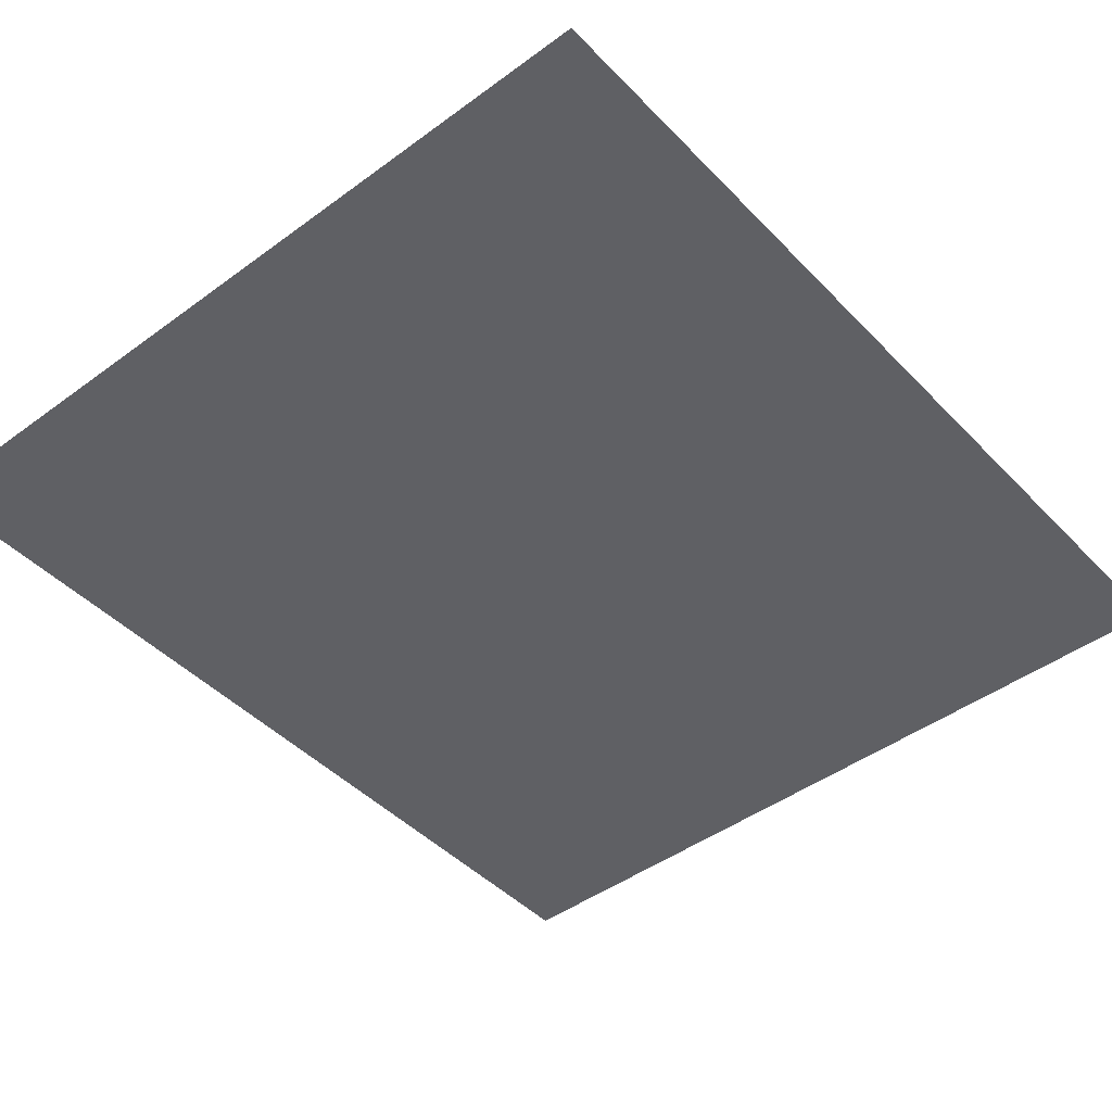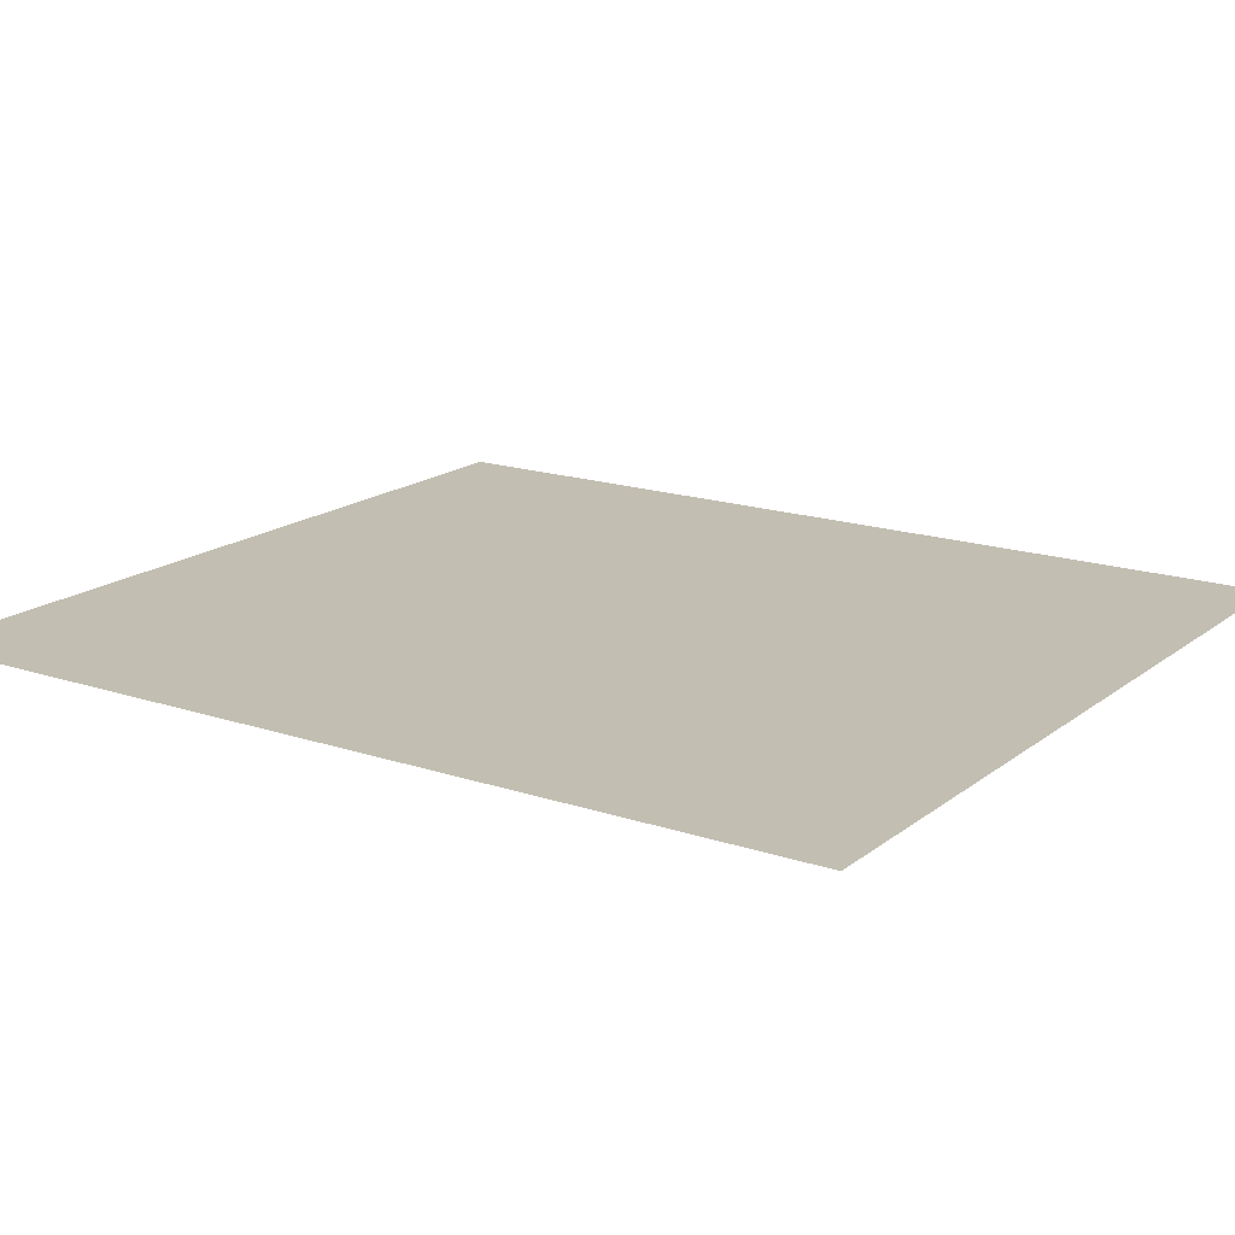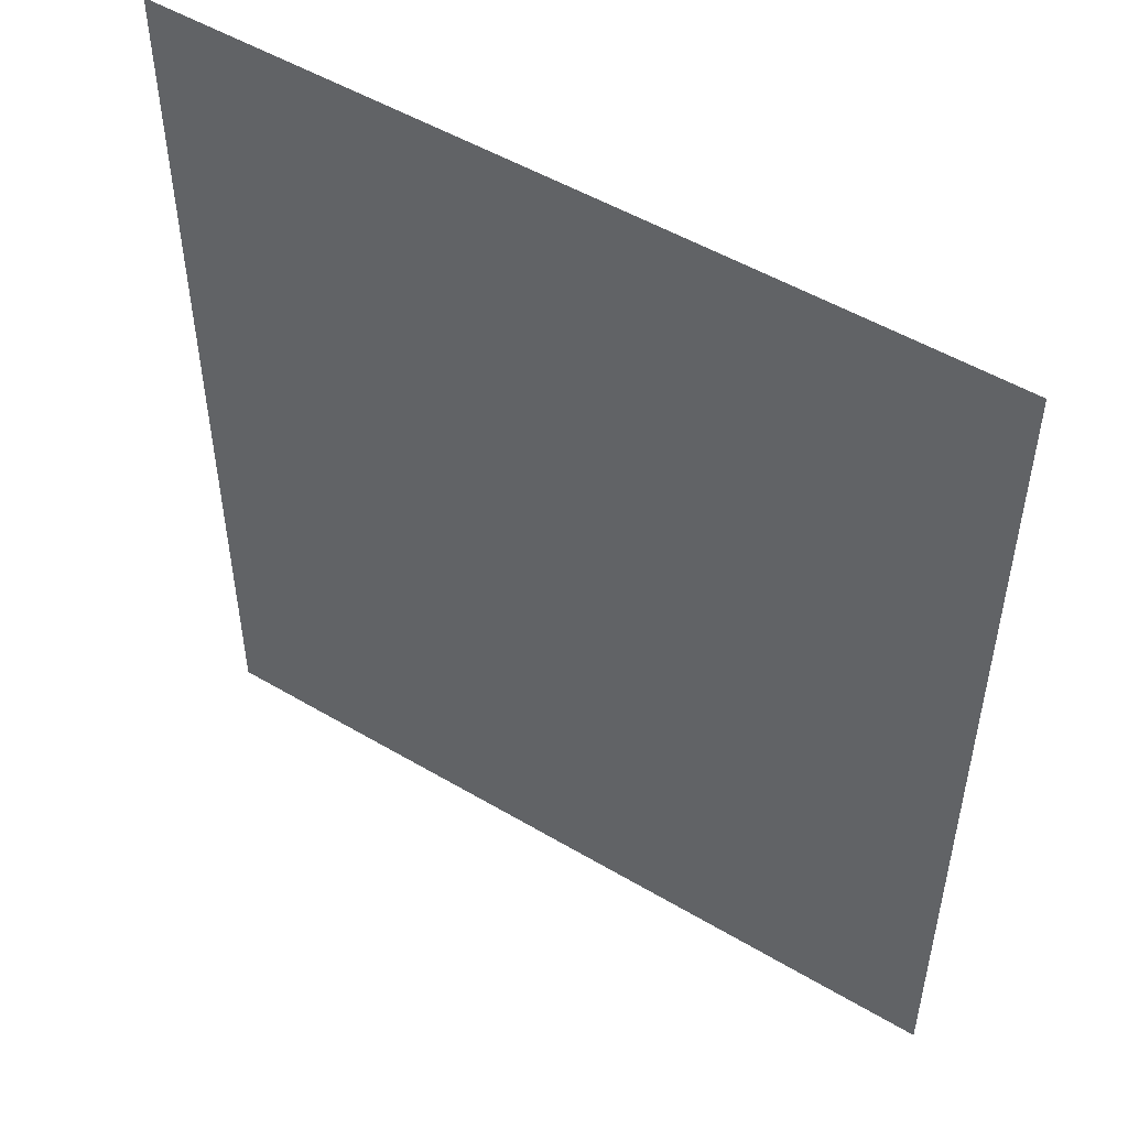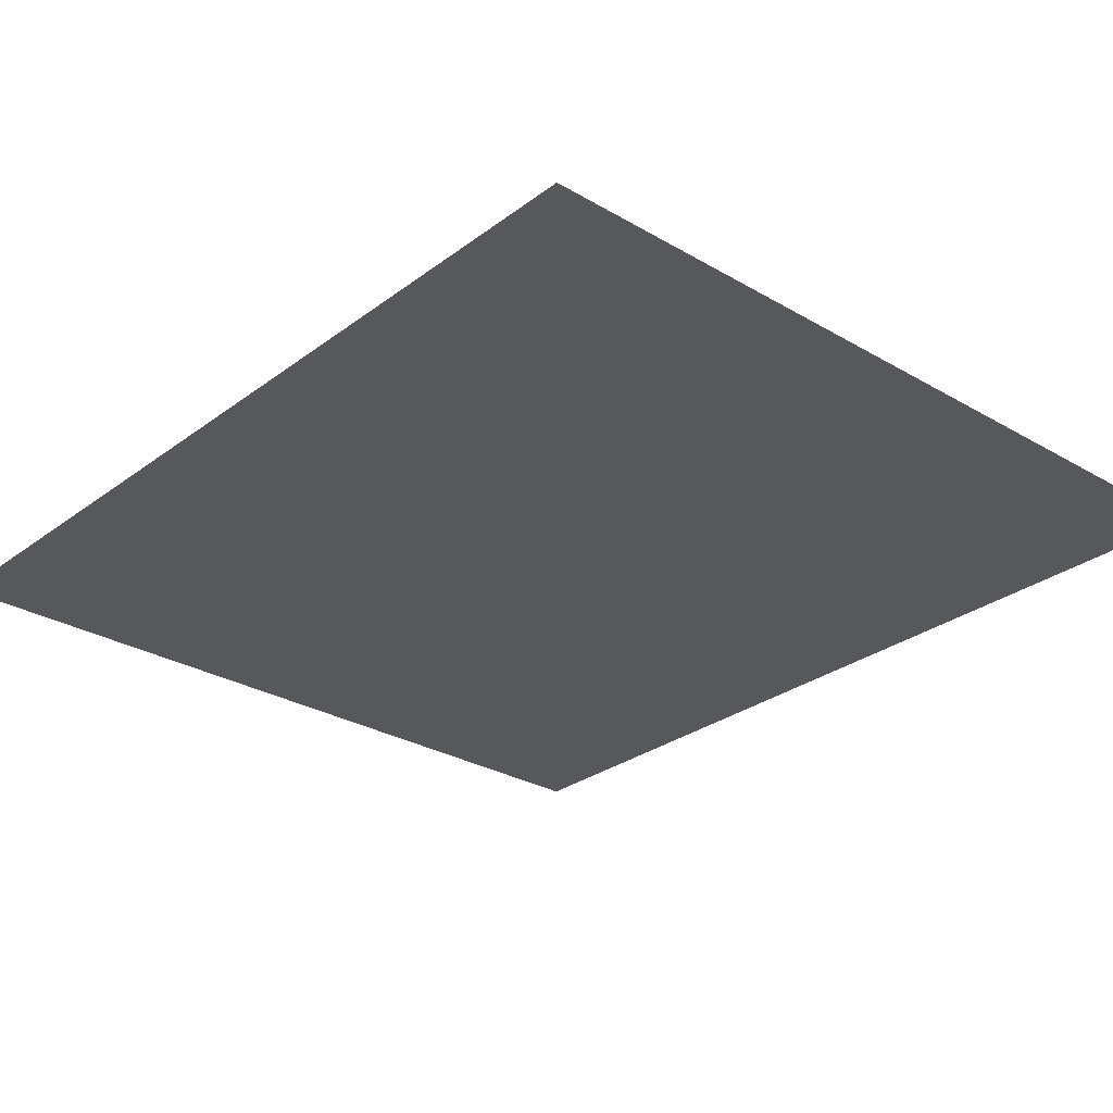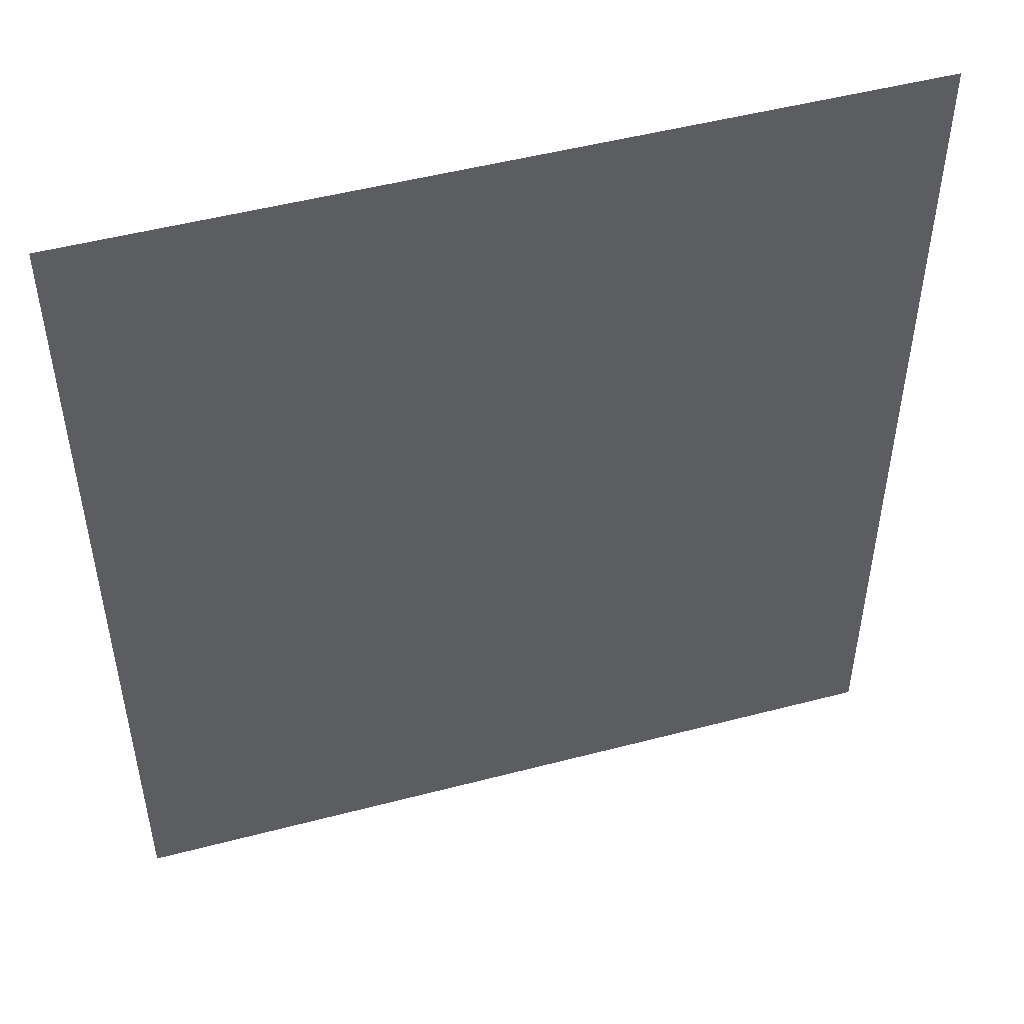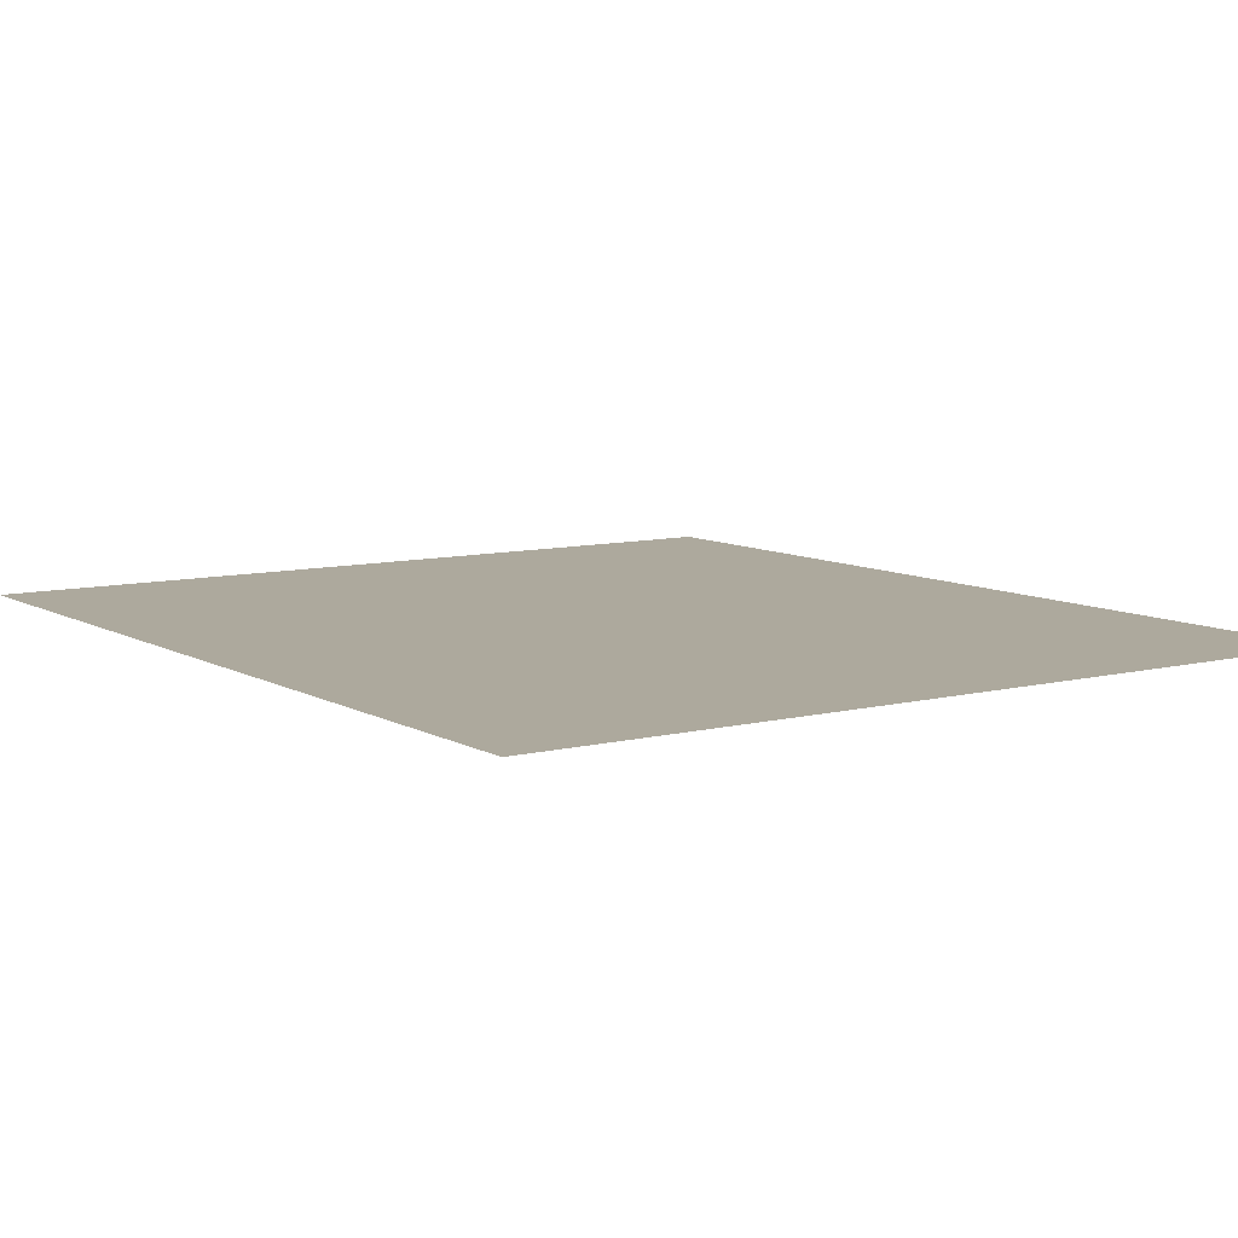
<metadata>
{"format":"obj","ext":"obj","renderer":"f3d","projection":"perspective","resolution":1024,"background":"white","views":[{"elev":-45.0,"azim":-139.6,"up":"+Z"},{"elev":17.1,"azim":123.9,"up":"+Z"},{"elev":51.0,"azim":32.9,"up":"+Y"},{"elev":-28.2,"azim":-41.6,"up":"+Z"},{"elev":49.9,"azim":163.9,"up":"+Y"},{"elev":8.8,"azim":145.8,"up":"+Z"}]}
</metadata>
<code>
v 94.62 -3.226 0
v -156.6 280 0
v -156.6 -3.226 0
v 94.62 280 0
o NPC_Freeze_210
f 1 2 3
f 1 4 2

</code>
